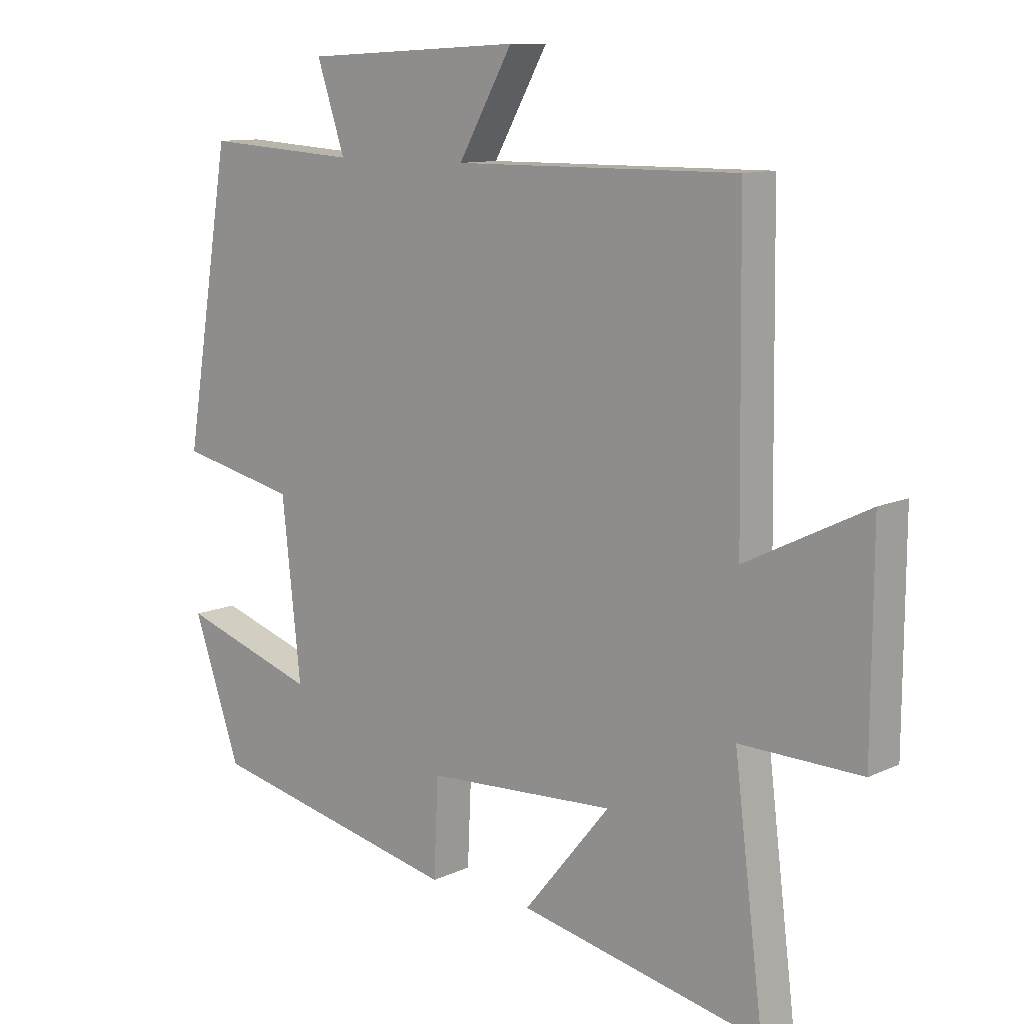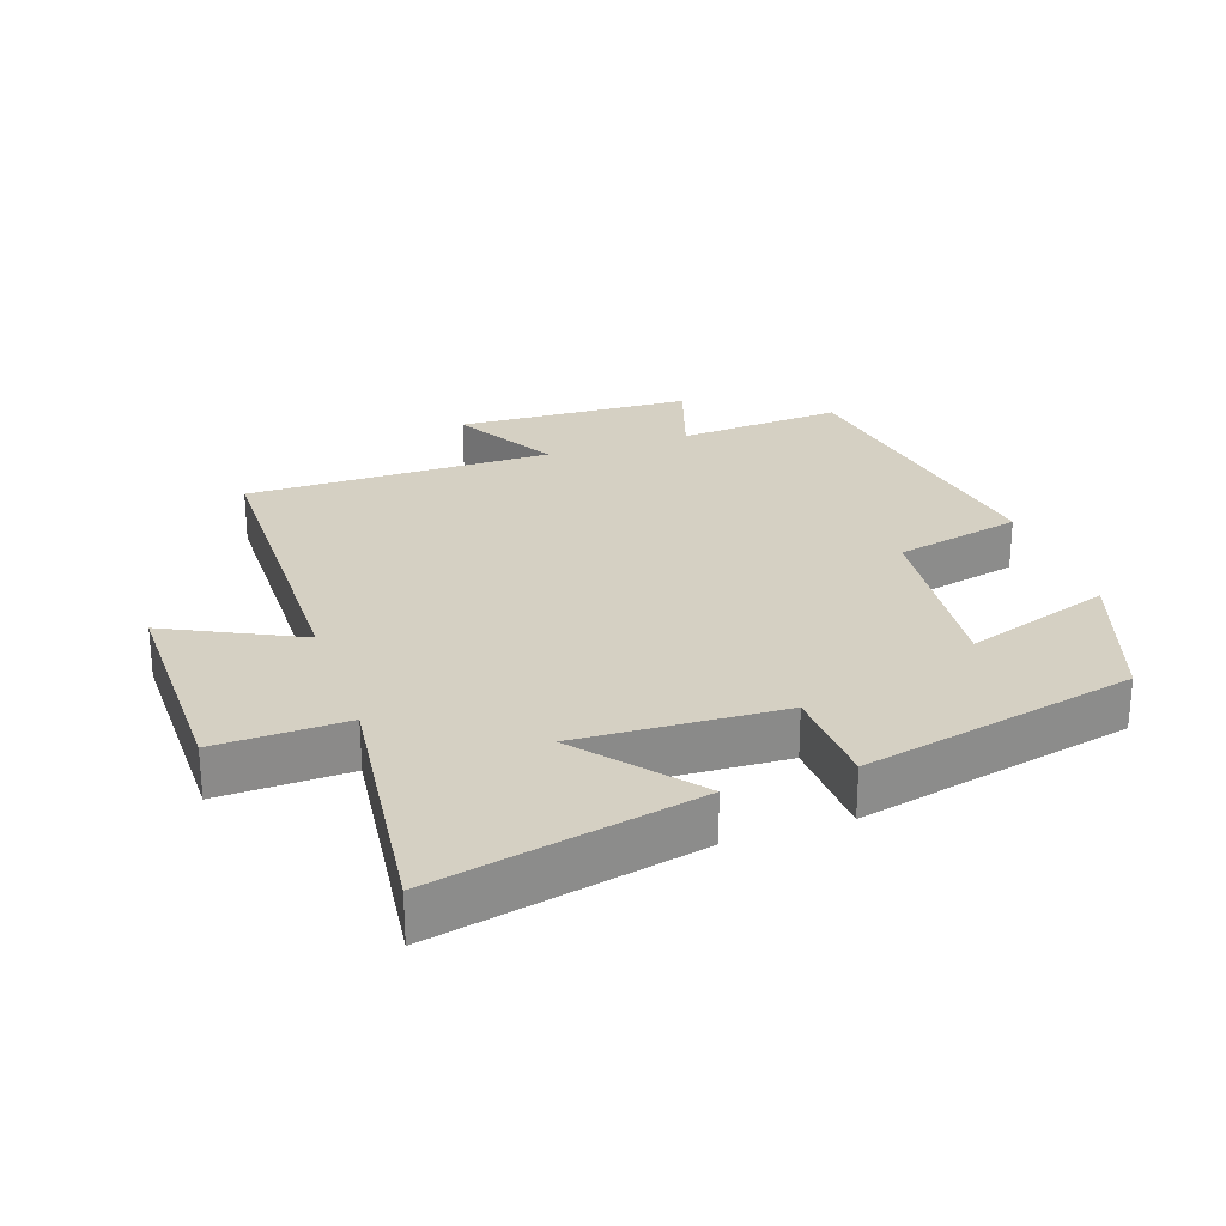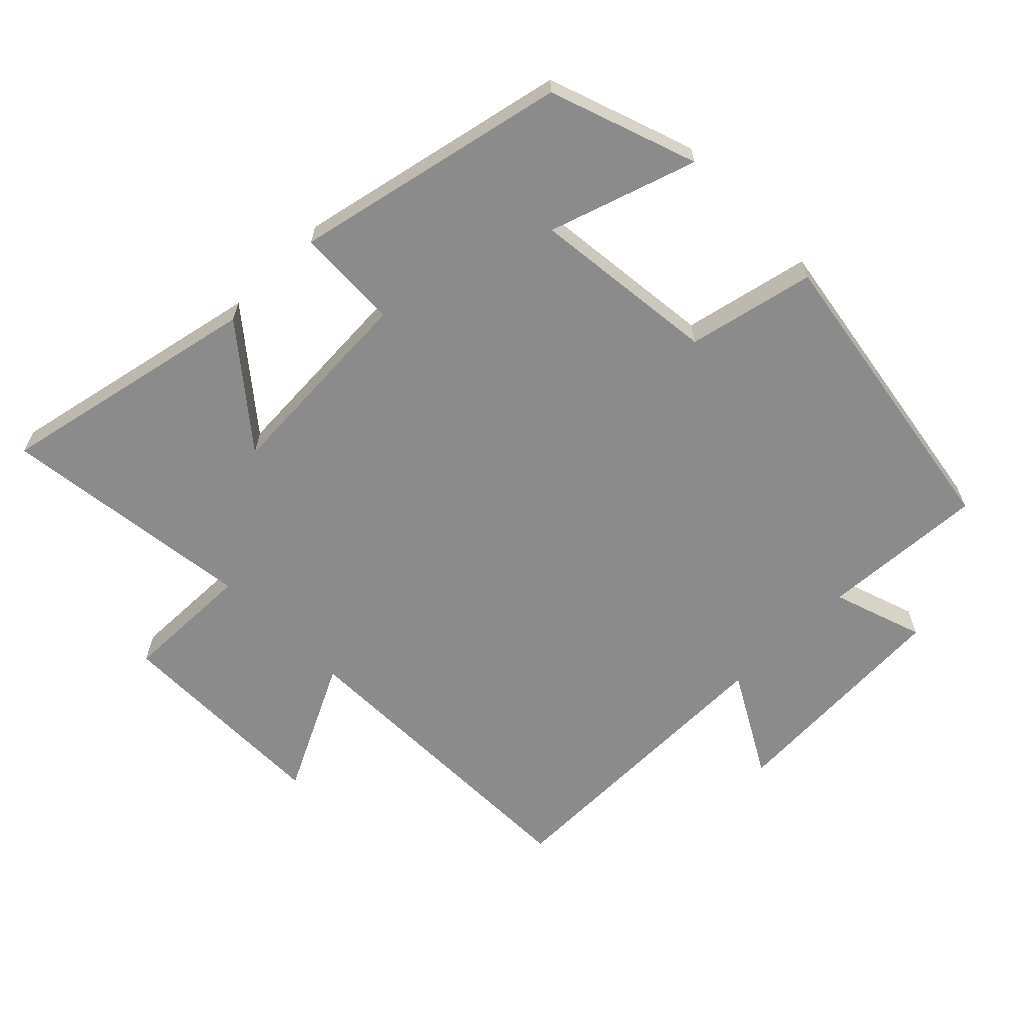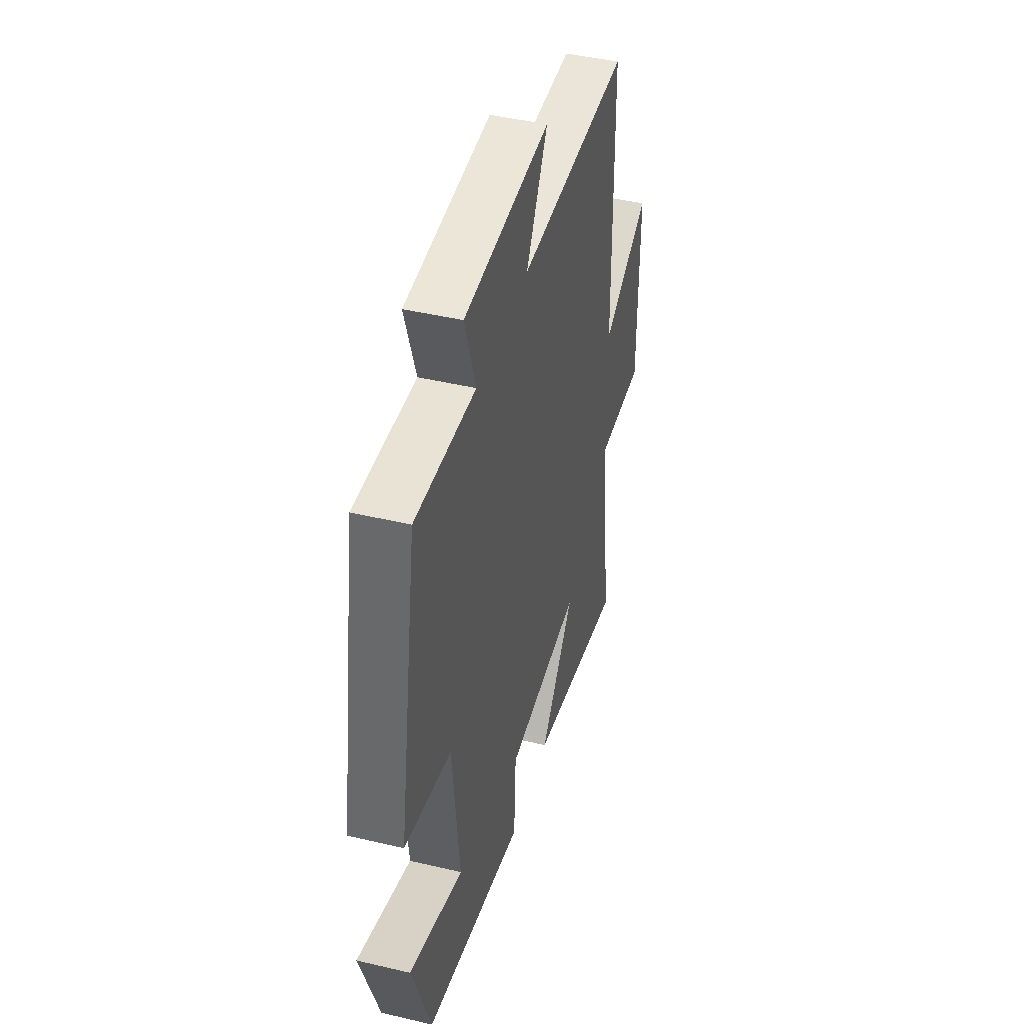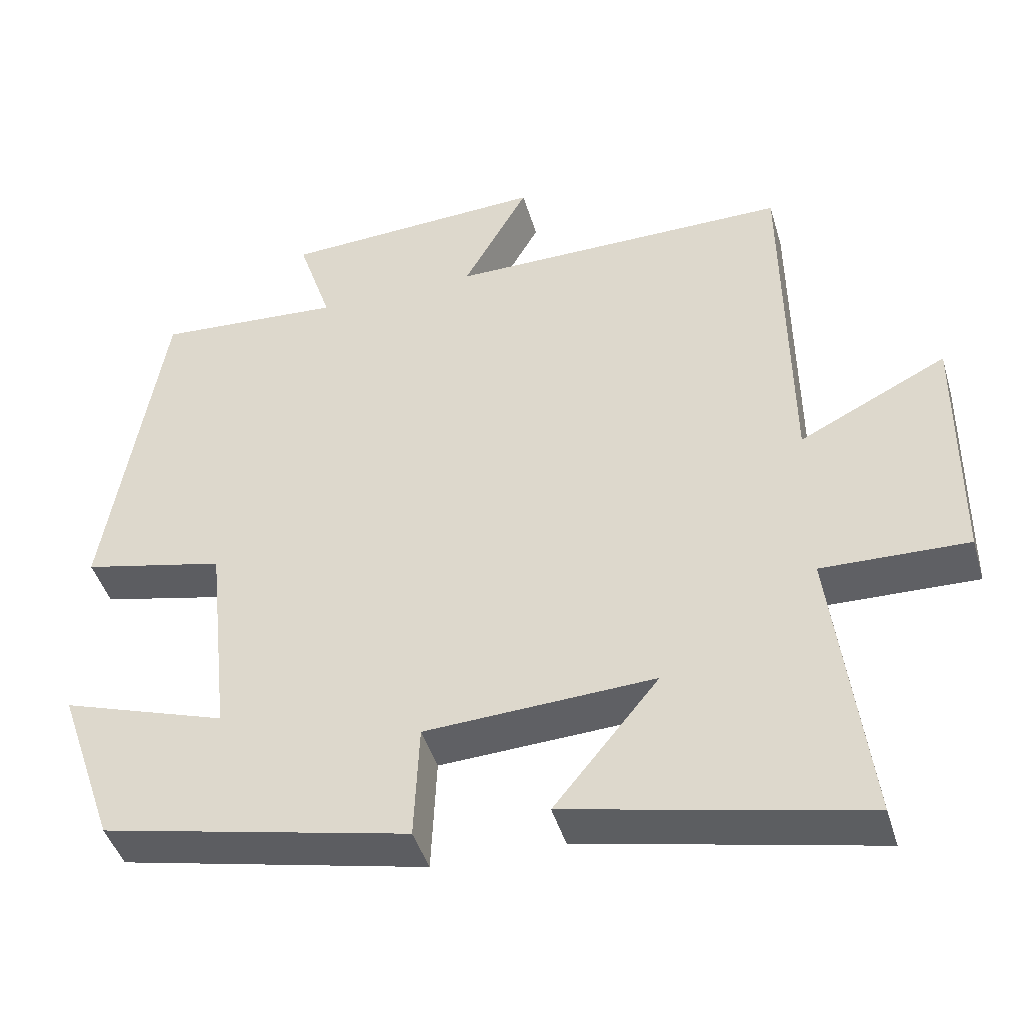
<metadata>
{"format":"obj","ext":"obj","renderer":"f3d","projection":"perspective","resolution":1024,"background":"white","views":[{"elev":10.9,"azim":41.2,"up":"+Z"},{"elev":26.4,"azim":160.9,"up":"+Y"},{"elev":-63.9,"azim":-135.2,"up":"+Y"},{"elev":44.2,"azim":-74.5,"up":"+Z"},{"elev":-44.0,"azim":16.1,"up":"+Z"}]}
</metadata>
<code>
v 0.547 0.07 -0.583
v 0.156 0.07 -0.5
v 0.295 0.07 -0.33
v -0.009 0.07 -0.346
v -0.016 0.07 -0.5
v -0.424 0.07 -0.411
v -0.5 0.07 -0.191
v -0.281 0.07 -0.263
v -0.311 0.07 0.015
v -0.5 0.07 0.057
v -0.425 0.07 0.516
v -0.179 0.07 0.5
v -0.224 0.07 0.636
v 0.126 0.07 0.654
v 0.039 0.07 0.5
v 0.494 0.07 0.503
v 0.5 0.07 0.026
v 0.696 0.07 0.123
v 0.694 0.07 -0.207
v 0.5 0.07 -0.202
v 0.547 0 -0.583
v 0.156 0 -0.5
v 0.295 0 -0.33
v -0.009 0 -0.346
v -0.016 0 -0.5
v -0.424 0 -0.411
v -0.5 0 -0.191
v -0.281 0 -0.263
v -0.311 0 0.015
v -0.5 0 0.057
v -0.425 0 0.516
v -0.179 0 0.5
v -0.224 0 0.636
v 0.126 0 0.654
v 0.039 0 0.5
v 0.494 0 0.503
v 0.5 0 0.026
v 0.696 0 0.123
v 0.694 0 -0.207
v 0.5 0 -0.202
f 17 18 19 20
f 15 16 17 20
f 15 20 1
f 12 13 14 15
f 12 15 1
f 9 10 11 12
f 8 9 12
f 5 6 7 8
f 4 5 8 12
f 3 4 12
f 1 2 3
f 1 3 12
f 40 39 38 37
f 40 37 36 35
f 21 40 35
f 35 34 33 32
f 21 35 32
f 32 31 30 29
f 32 29 28
f 28 27 26 25
f 32 28 25 24
f 32 24 23
f 23 22 21
f 32 23 21
f 1 21 22 2
f 2 22 23 3
f 3 23 24 4
f 4 24 25 5
f 5 25 26 6
f 6 26 27 7
f 7 27 28 8
f 8 28 29 9
f 9 29 30 10
f 10 30 31 11
f 11 31 32 12
f 12 32 33 13
f 13 33 34 14
f 14 34 35 15
f 15 35 36 16
f 16 36 37 17
f 17 37 38 18
f 18 38 39 19
f 19 39 40 20
f 20 40 21 1

</code>
